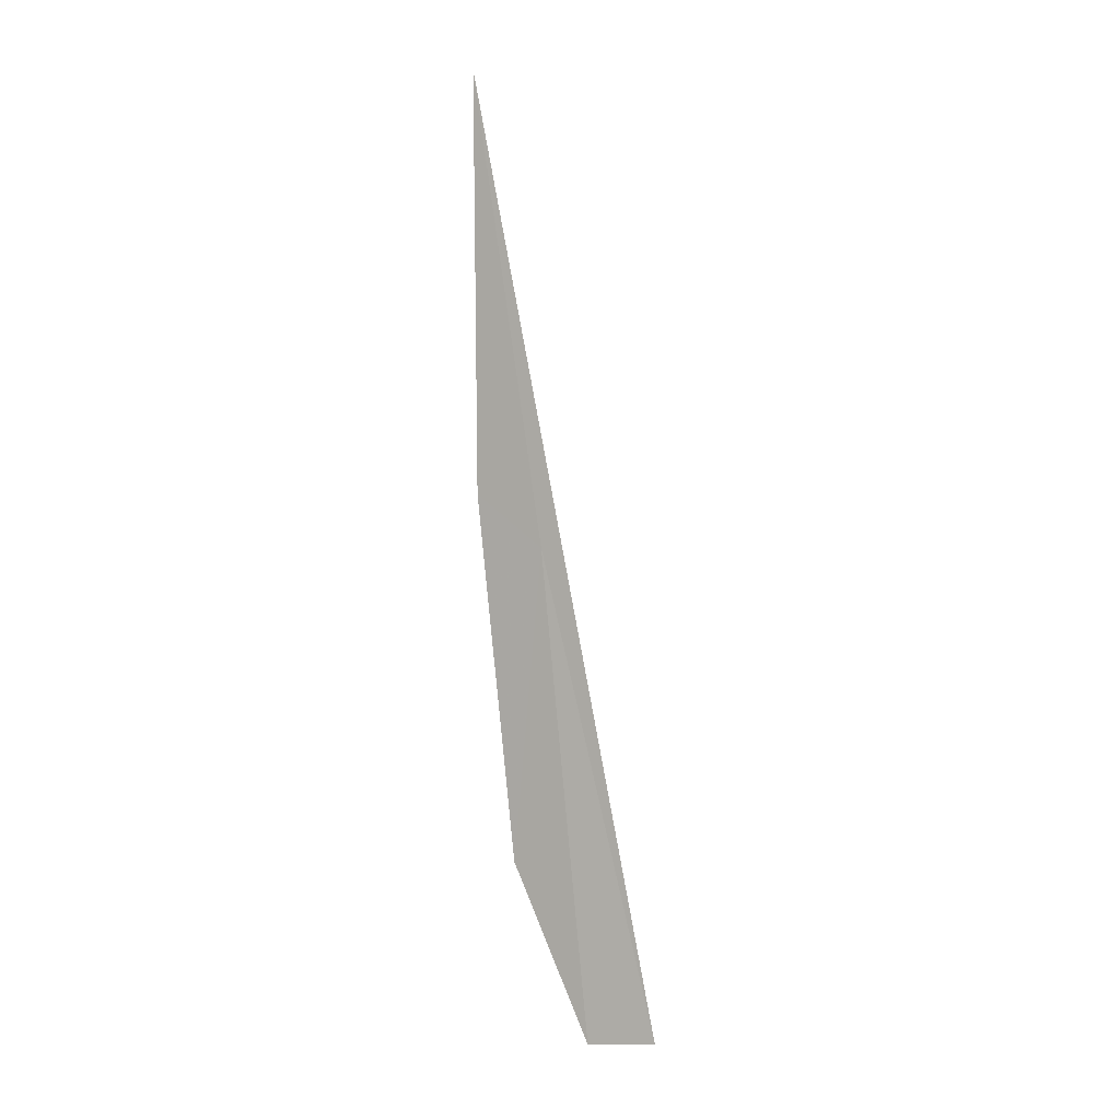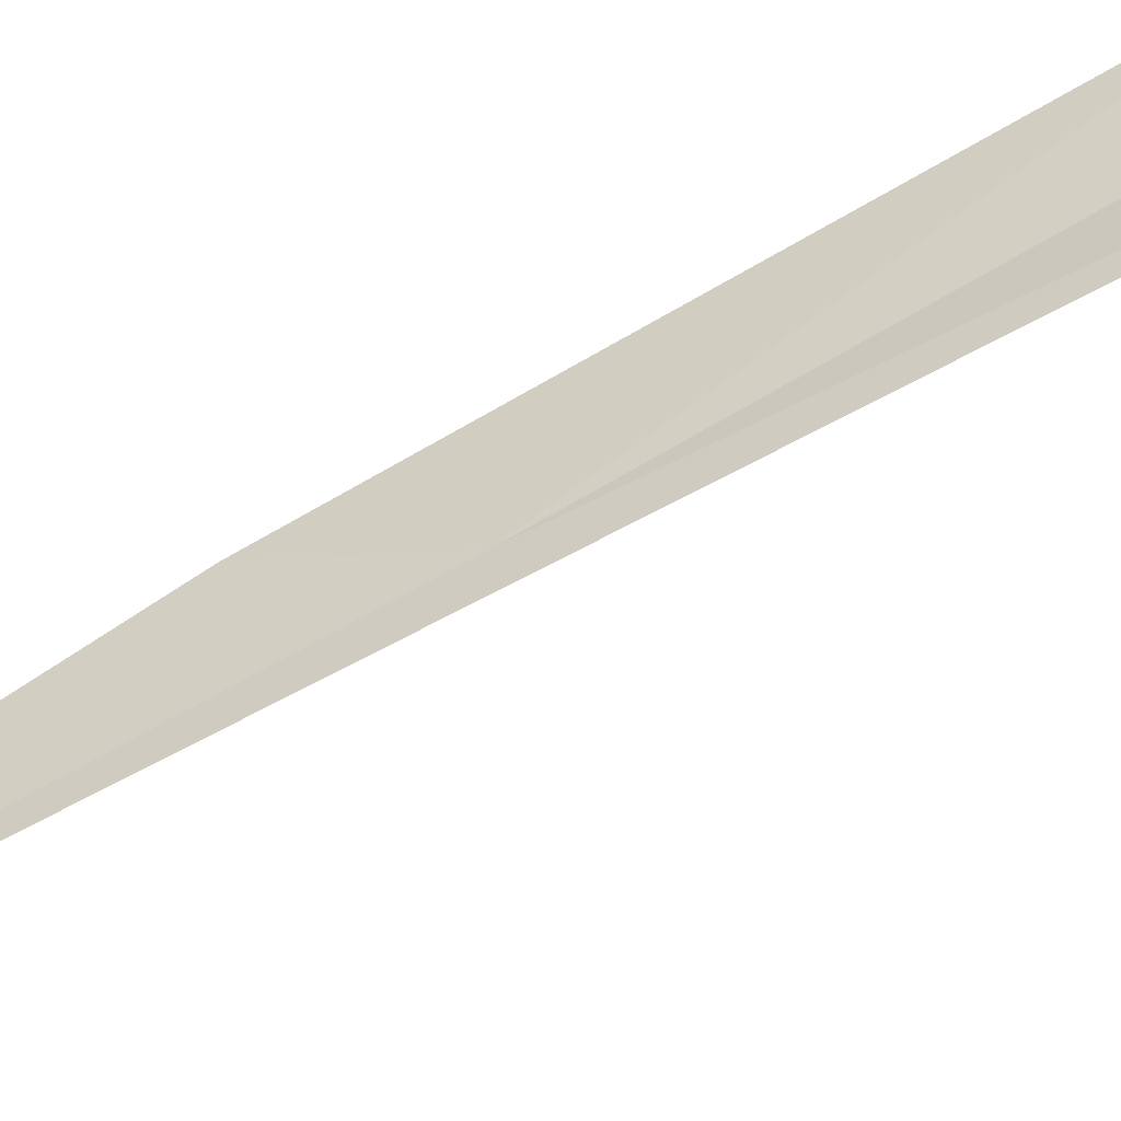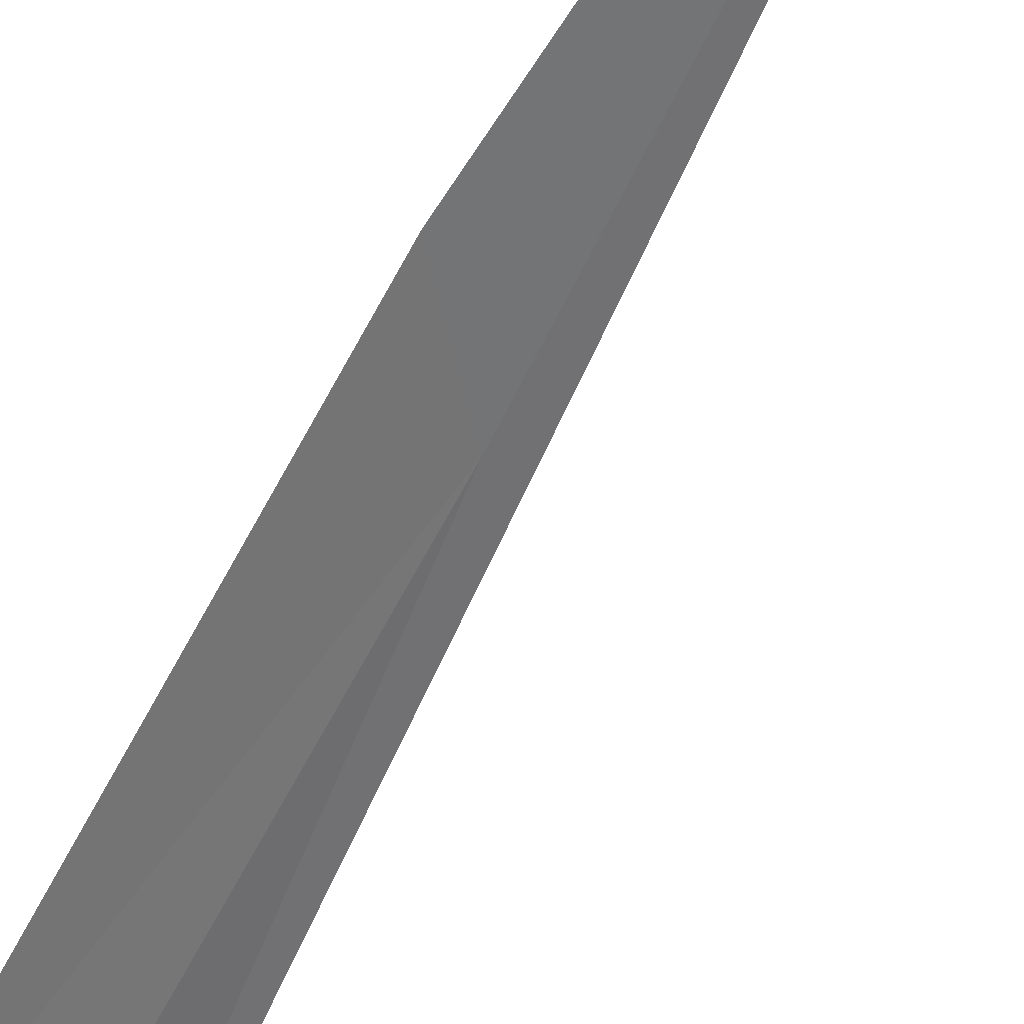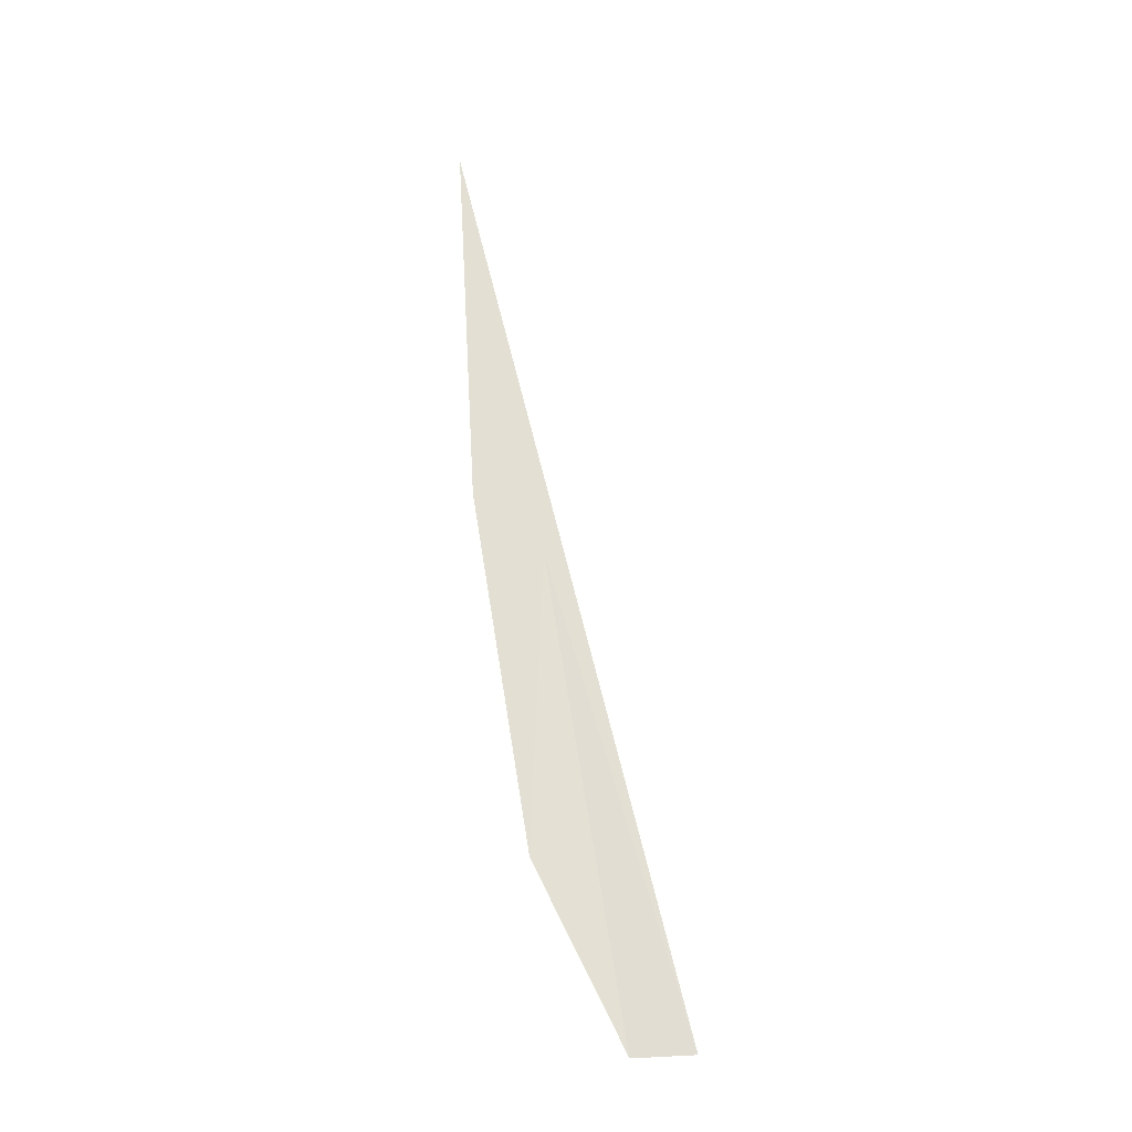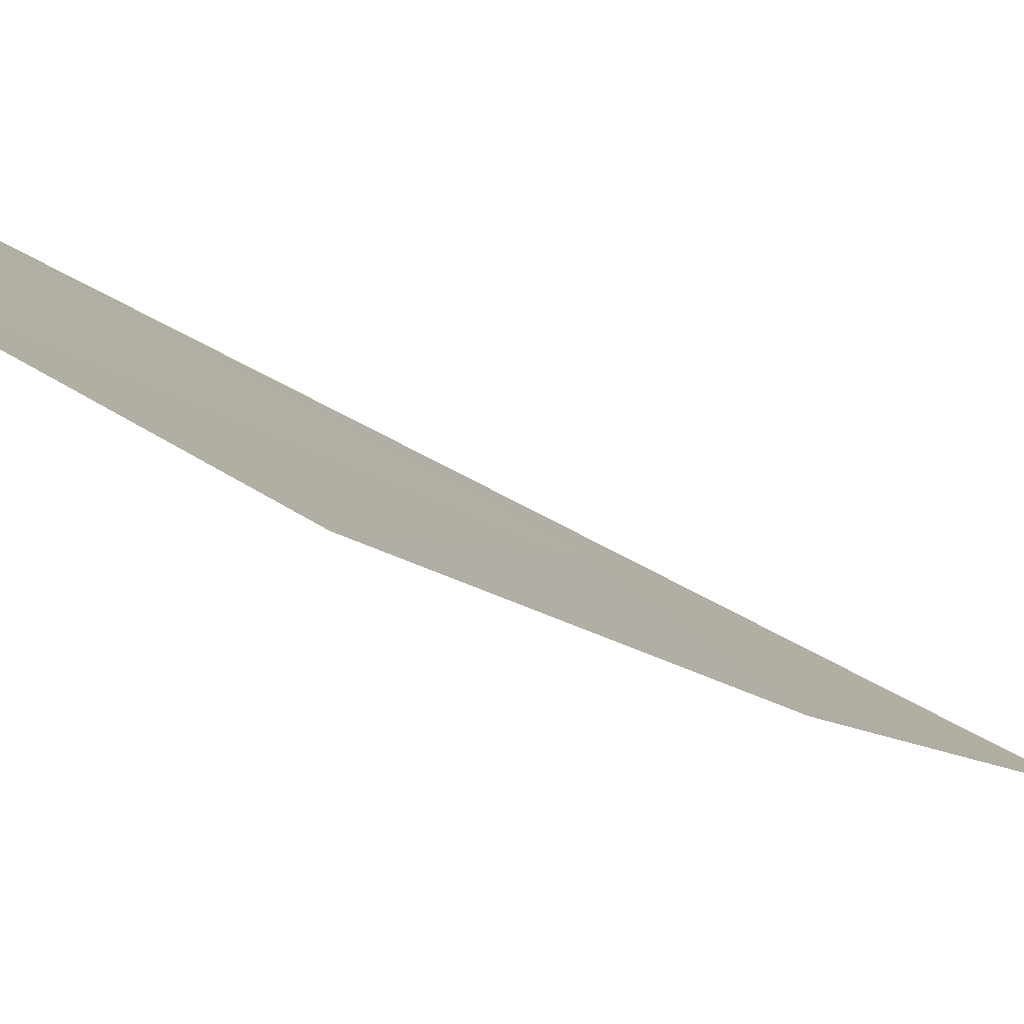
<metadata>
{"format":"obj","ext":"obj","renderer":"f3d","projection":"perspective","resolution":1024,"background":"white","views":[{"elev":7.8,"azim":68.1,"up":"+Z"},{"elev":67.1,"azim":51.2,"up":"+Y"},{"elev":-77.6,"azim":-37.7,"up":"+Y"},{"elev":-27.6,"azim":13.7,"up":"+Z"},{"elev":-6.6,"azim":-167.2,"up":"+Y"}]}
</metadata>
<code>
v 20.78 17.08 44.97
v 20.77 17.05 44.54
v 20.88 17.11 44.3
v 20.66 17.03 45.62
v 20.69 17.02 45.04
v 20.95 17.18 44.32
f 1 3 6
f 1 2 3
f 1 5 2
f 1 4 5
f 1 6 4

</code>
